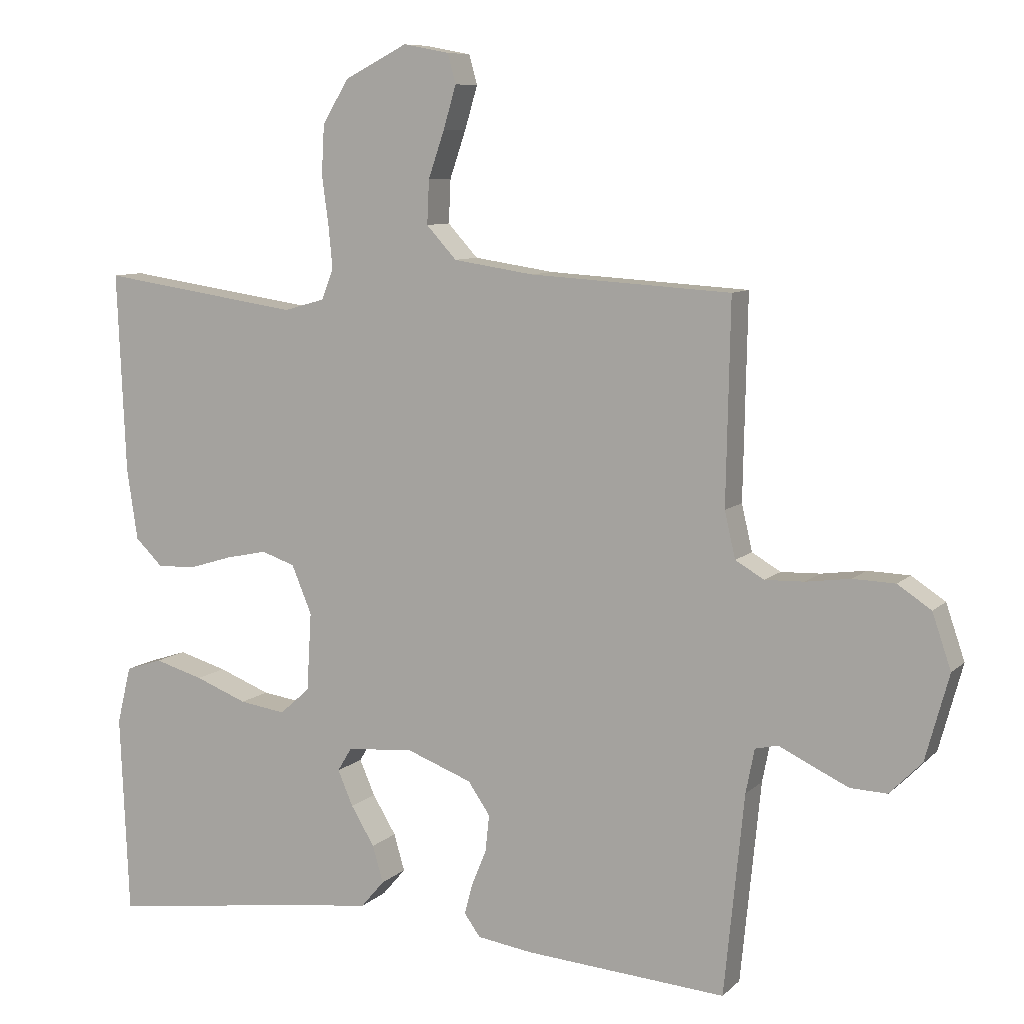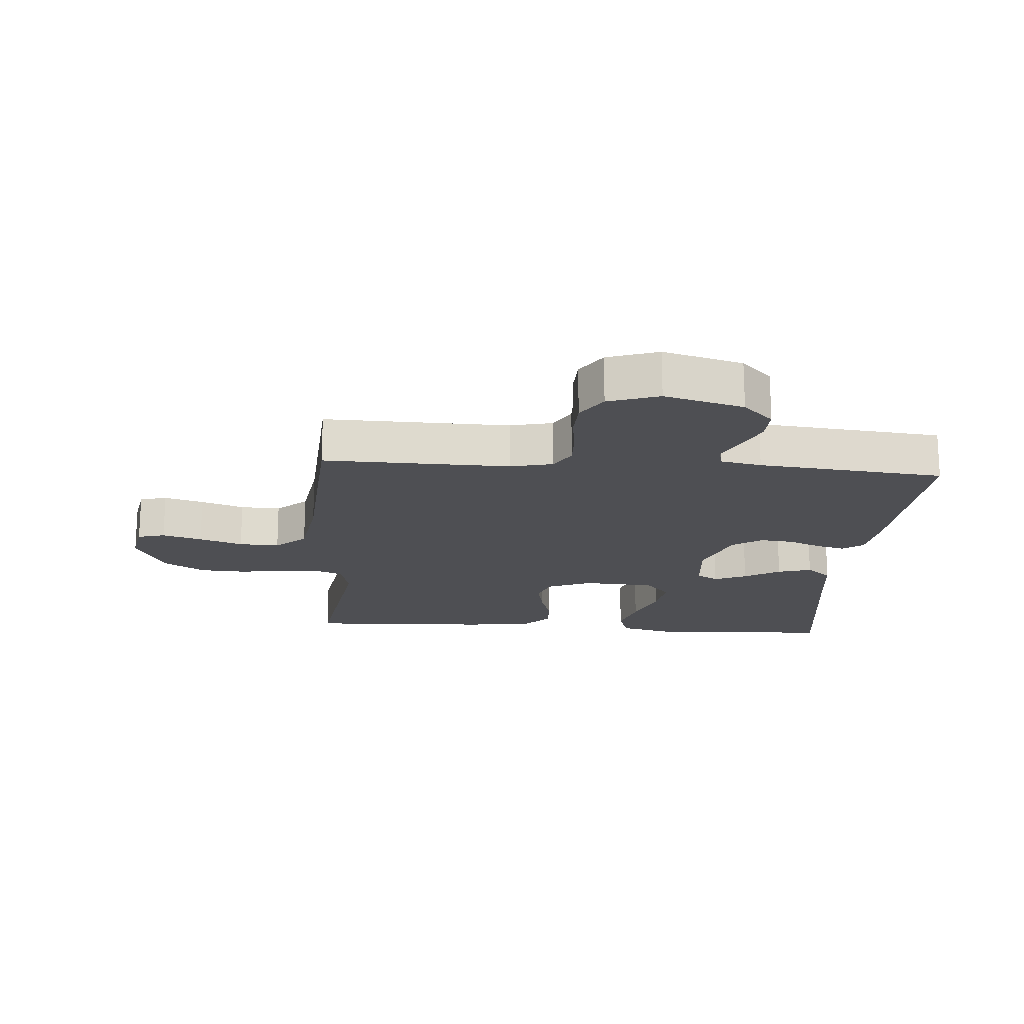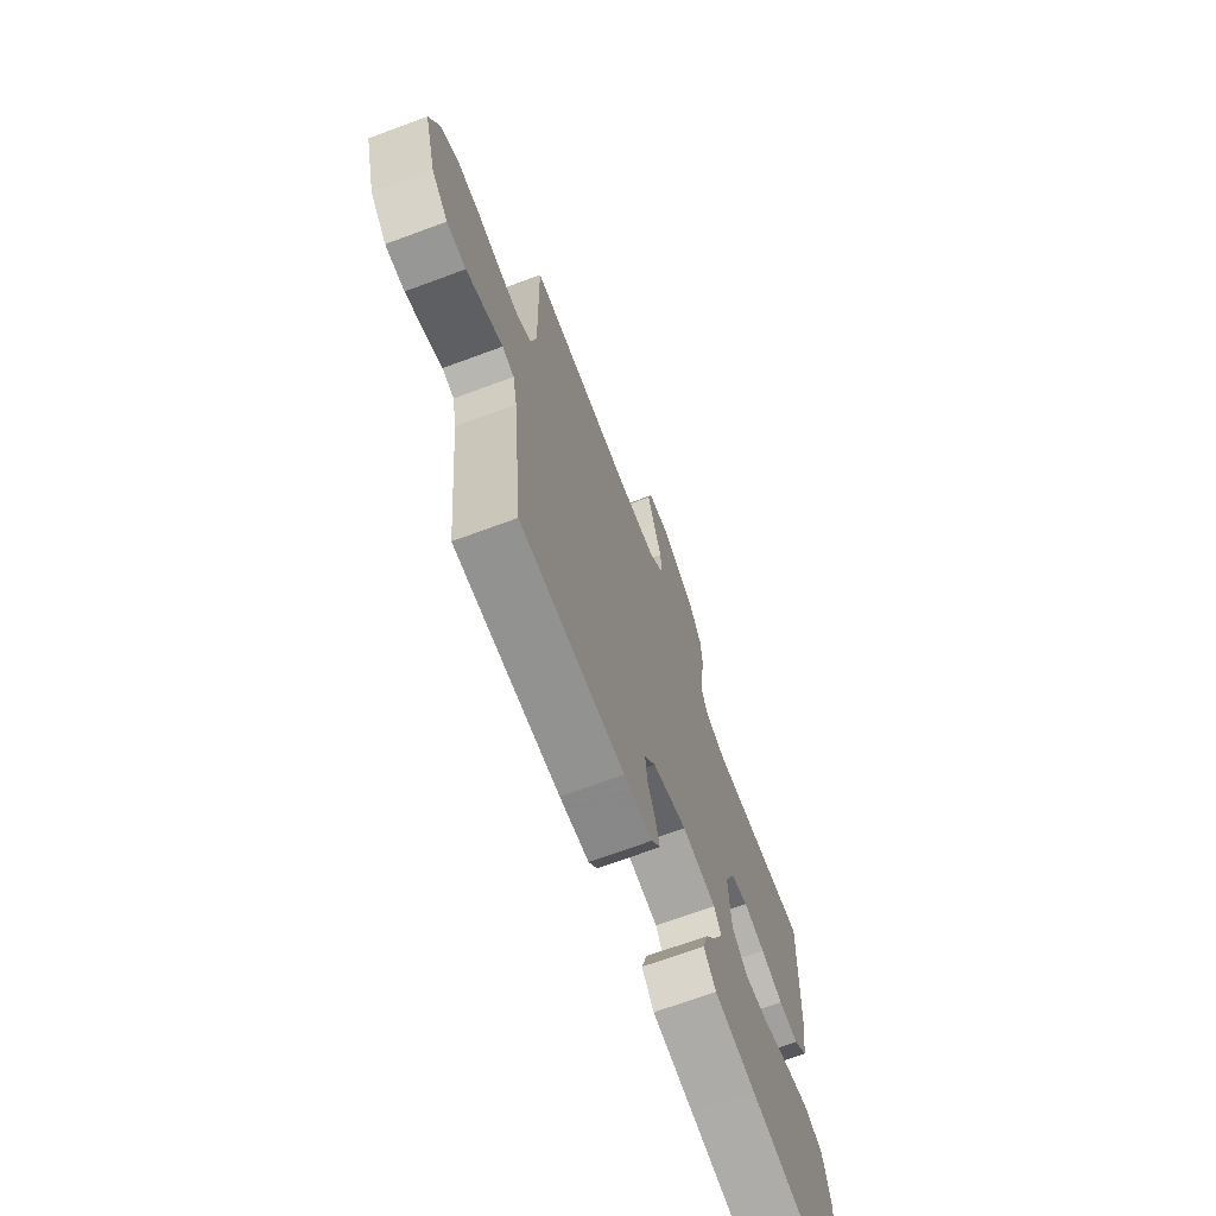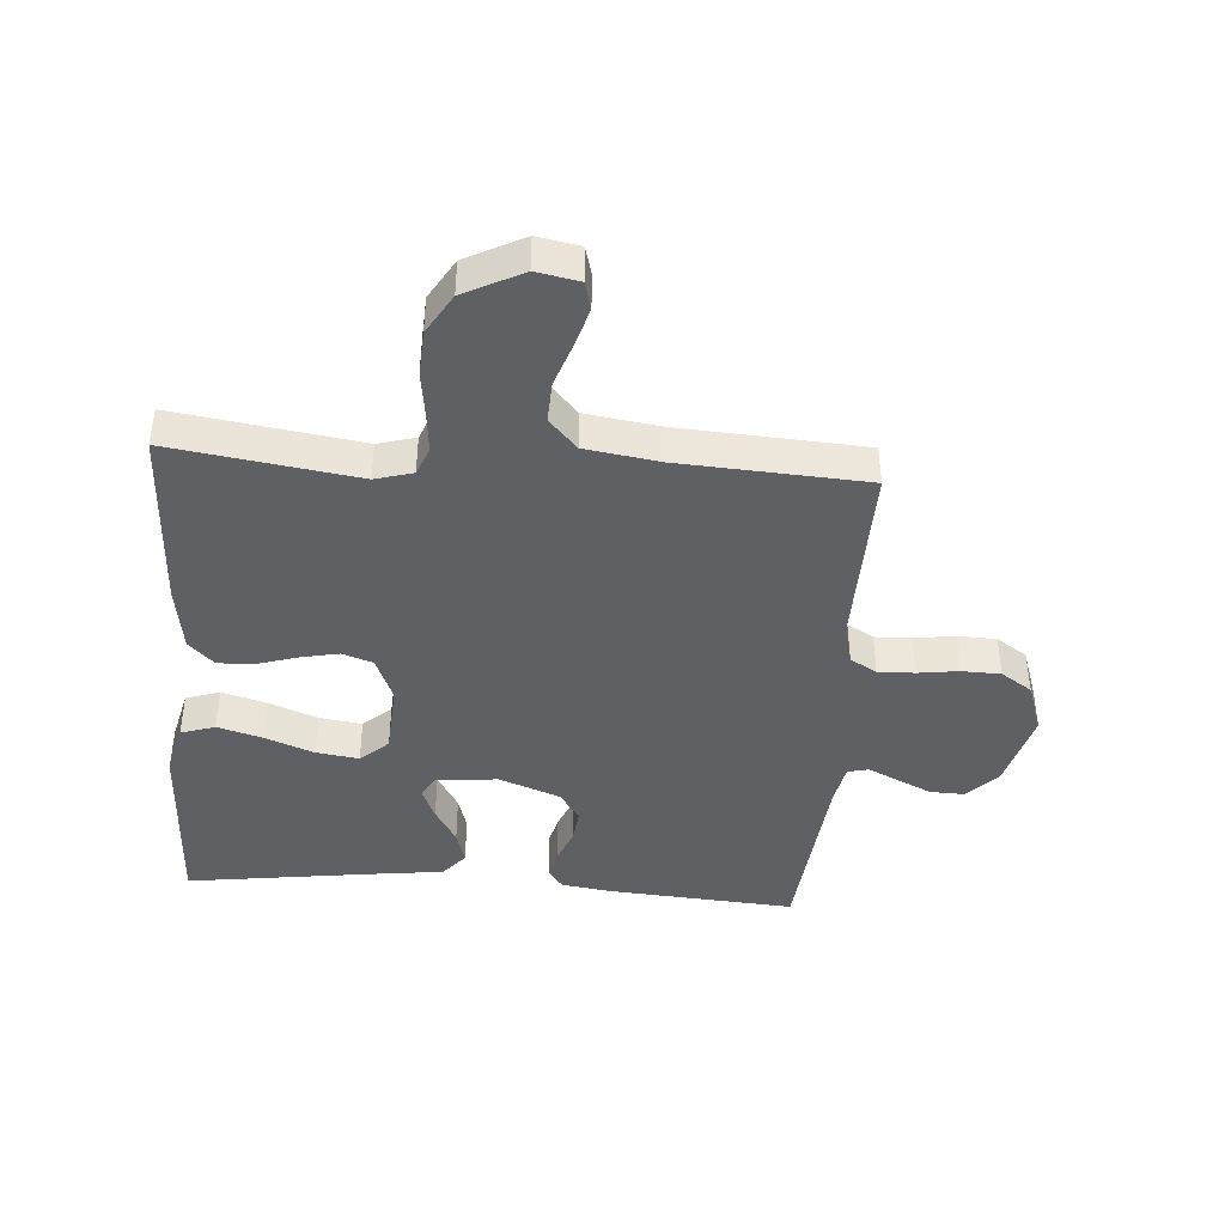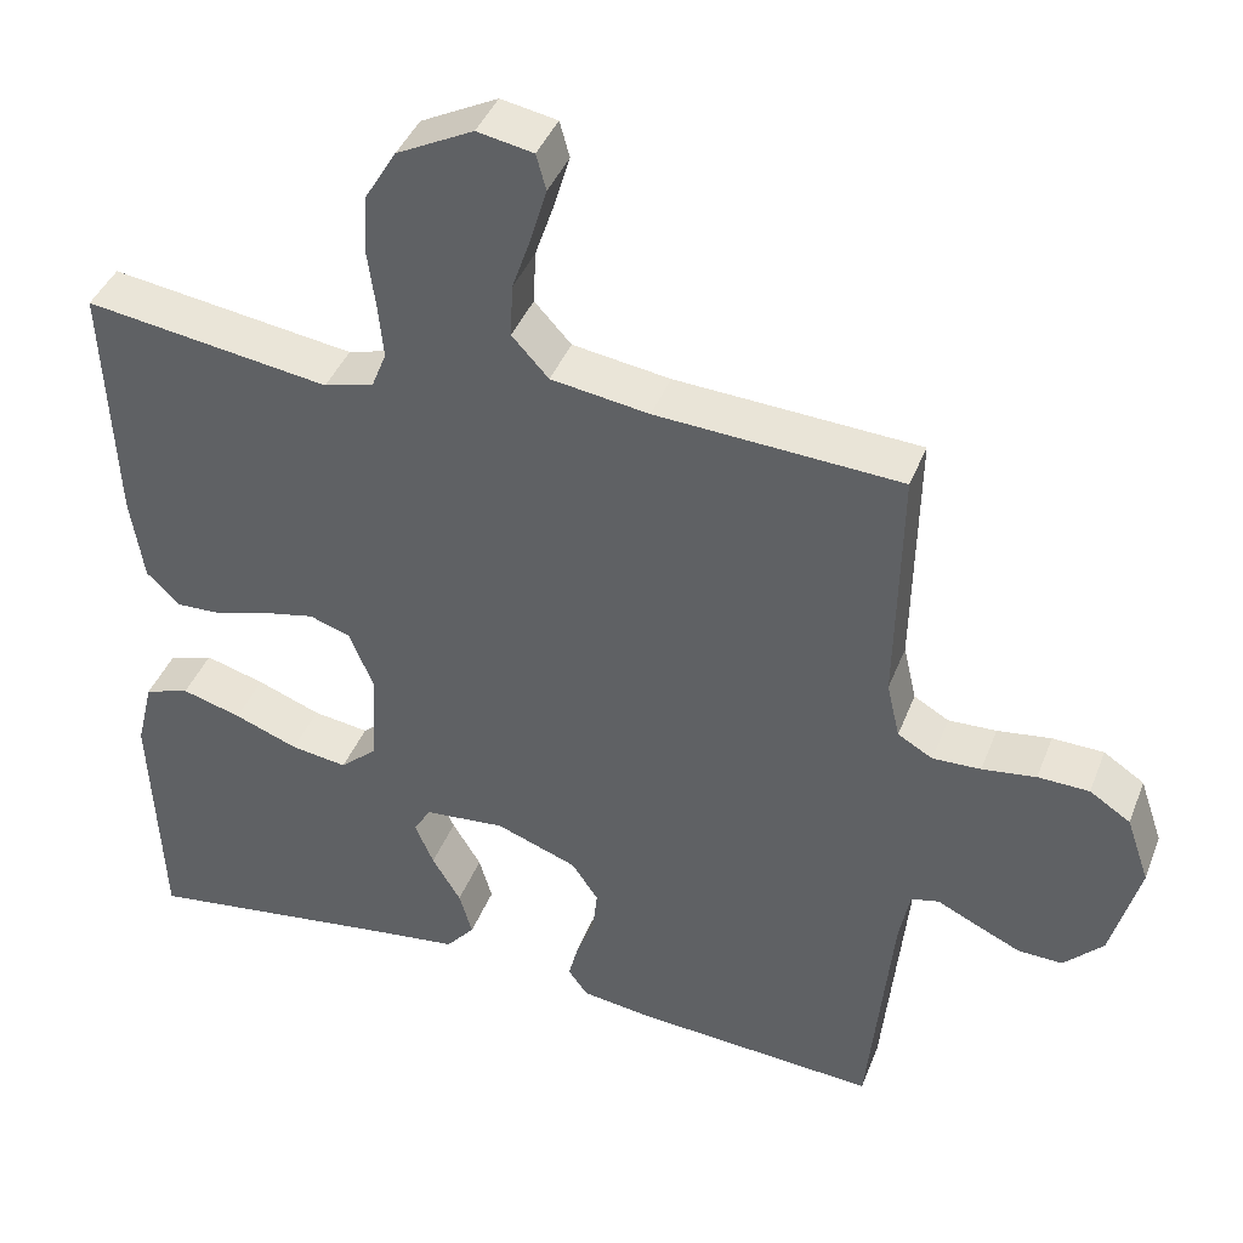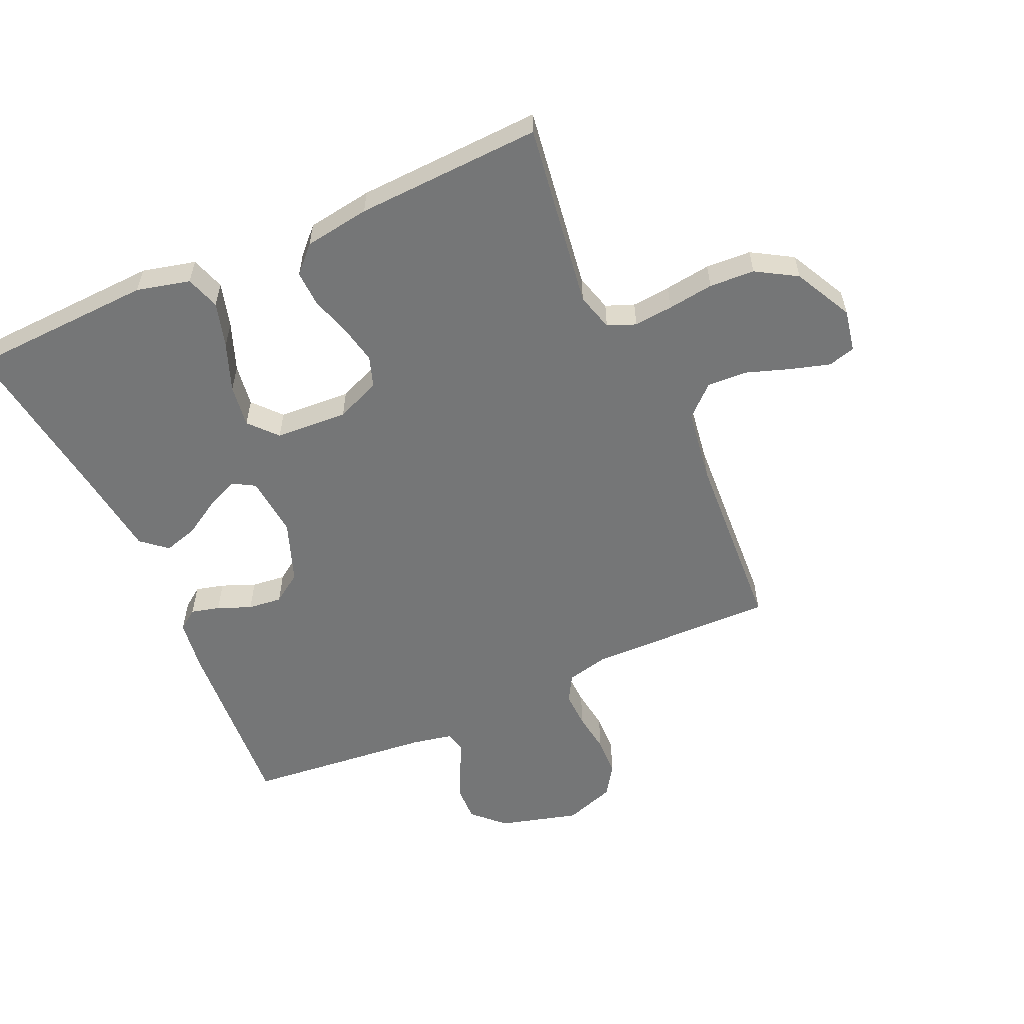
<metadata>
{"format":"obj","ext":"obj","renderer":"f3d","projection":"perspective","resolution":1024,"background":"white","views":[{"elev":8.6,"azim":24.9,"up":"+Z"},{"elev":-18.1,"azim":85.7,"up":"+Y"},{"elev":-70.0,"azim":110.3,"up":"+Z"},{"elev":-42.2,"azim":-4.2,"up":"+Y"},{"elev":40.9,"azim":20.1,"up":"+Z"},{"elev":-56.7,"azim":-65.8,"up":"+Y"}]}
</metadata>
<code>
v 0.5 0.07 -0.5
v 0.2 0.07 -0.478
v 0.116 0.07 -0.466
v 0.092 0.07 -0.433
v 0.104 0.07 -0.387
v 0.126 0.07 -0.333
v 0.132 0.07 -0.278
v 0.099 0.07 -0.23
v 0 0.07 -0.193
v -0.099 0.07 -0.202
v -0.12 0.07 -0.237
v -0.097 0.07 -0.29
v -0.062 0.07 -0.348
v -0.046 0.07 -0.403
v -0.081 0.07 -0.444
v -0.2 0.07 -0.459
v -0.5 0.07 -0.5
v -0.513 0.07 -0.2
v -0.492 0.07 -0.114
v -0.437 0.07 -0.096
v -0.364 0.07 -0.117
v -0.286 0.07 -0.147
v -0.217 0.07 -0.157
v -0.172 0.07 -0.117
v -0.165 0.07 0
v -0.195 0.07 0.072
v -0.245 0.07 0.089
v -0.307 0.07 0.076
v -0.372 0.07 0.056
v -0.43 0.07 0.054
v -0.471 0.07 0.094
v -0.487 0.07 0.2
v -0.5 0.07 0.5
v -0.2 0.07 0.456
v -0.139 0.07 0.473
v -0.121 0.07 0.518
v -0.127 0.07 0.581
v -0.137 0.07 0.655
v -0.133 0.07 0.728
v -0.094 0.07 0.793
v 0 0.07 0.841
v 0.069 0.07 0.828
v 0.081 0.07 0.784
v 0.062 0.07 0.72
v 0.038 0.07 0.65
v 0.035 0.07 0.585
v 0.08 0.07 0.536
v 0.2 0.07 0.518
v 0.5 0.07 0.5
v 0.494 0.07 0.2
v 0.51 0.07 0.131
v 0.553 0.07 0.106
v 0.612 0.07 0.108
v 0.678 0.07 0.117
v 0.741 0.07 0.115
v 0.791 0.07 0.082
v 0.819 0.07 0
v 0.784 0.07 -0.128
v 0.736 0.07 -0.177
v 0.681 0.07 -0.175
v 0.625 0.07 -0.149
v 0.577 0.07 -0.126
v 0.543 0.07 -0.134
v 0.53 0.07 -0.2
v 0.5 0 -0.5
v 0.2 0 -0.478
v 0.116 0 -0.466
v 0.092 0 -0.433
v 0.104 0 -0.387
v 0.126 0 -0.333
v 0.132 0 -0.278
v 0.099 0 -0.23
v 0 0 -0.193
v -0.099 0 -0.202
v -0.12 0 -0.237
v -0.097 0 -0.29
v -0.062 0 -0.348
v -0.046 0 -0.403
v -0.081 0 -0.444
v -0.2 0 -0.459
v -0.5 0 -0.5
v -0.513 0 -0.2
v -0.492 0 -0.114
v -0.437 0 -0.096
v -0.364 0 -0.117
v -0.286 0 -0.147
v -0.217 0 -0.157
v -0.172 0 -0.117
v -0.165 0 0
v -0.195 0 0.072
v -0.245 0 0.089
v -0.307 0 0.076
v -0.372 0 0.056
v -0.43 0 0.054
v -0.471 0 0.094
v -0.487 0 0.2
v -0.5 0 0.5
v -0.2 0 0.456
v -0.139 0 0.473
v -0.121 0 0.518
v -0.127 0 0.581
v -0.137 0 0.655
v -0.133 0 0.728
v -0.094 0 0.793
v 0 0 0.841
v 0.069 0 0.828
v 0.081 0 0.784
v 0.062 0 0.72
v 0.038 0 0.65
v 0.035 0 0.585
v 0.08 0 0.536
v 0.2 0 0.518
v 0.5 0 0.5
v 0.494 0 0.2
v 0.51 0 0.131
v 0.553 0 0.106
v 0.612 0 0.108
v 0.678 0 0.117
v 0.741 0 0.115
v 0.791 0 0.082
v 0.819 0 0
v 0.784 0 -0.128
v 0.736 0 -0.177
v 0.681 0 -0.175
v 0.625 0 -0.149
v 0.577 0 -0.126
v 0.543 0 -0.134
v 0.53 0 -0.2
f 59 60 61 62
f 57 58 59 62
f 57 62 63
f 56 57 63
f 53 54 55 56
f 52 53 56 63
f 51 52 63 64
f 48 49 50
f 47 48 50 51
f 42 43 44 45
f 40 41 42 45
f 40 45 46
f 37 38 39 40
f 36 37 40 46
f 35 36 46 47
f 31 32 33 34
f 31 34 35
f 28 29 30 31
f 27 28 31 35
f 26 27 35 47
f 19 20 21 22
f 17 18 19 22
f 16 17 22 23
f 15 16 23 24
f 12 13 14 15
f 11 12 15
f 3 4 5 6
f 3 6 7
f 2 3 7
f 1 2 7
f 64 1 7 8
f 25 26 47 51
f 11 15 24 25
f 10 11 25
f 9 10 25 51
f 8 9 51 64
f 126 125 124 123
f 126 123 122 121
f 127 126 121
f 127 121 120
f 120 119 118 117
f 127 120 117 116
f 128 127 116 115
f 114 113 112
f 115 114 112 111
f 109 108 107 106
f 109 106 105 104
f 110 109 104
f 104 103 102 101
f 110 104 101 100
f 111 110 100 99
f 98 97 96 95
f 99 98 95
f 95 94 93 92
f 99 95 92 91
f 111 99 91 90
f 86 85 84 83
f 86 83 82 81
f 87 86 81 80
f 88 87 80 79
f 79 78 77 76
f 79 76 75
f 70 69 68 67
f 71 70 67
f 71 67 66
f 71 66 65
f 72 71 65 128
f 115 111 90 89
f 89 88 79 75
f 89 75 74
f 115 89 74 73
f 128 115 73 72
f 1 65 66 2
f 2 66 67 3
f 3 67 68 4
f 4 68 69 5
f 5 69 70 6
f 6 70 71 7
f 7 71 72 8
f 8 72 73 9
f 9 73 74 10
f 10 74 75 11
f 11 75 76 12
f 12 76 77 13
f 13 77 78 14
f 14 78 79 15
f 15 79 80 16
f 16 80 81 17
f 17 81 82 18
f 18 82 83 19
f 19 83 84 20
f 20 84 85 21
f 21 85 86 22
f 22 86 87 23
f 23 87 88 24
f 24 88 89 25
f 25 89 90 26
f 26 90 91 27
f 27 91 92 28
f 28 92 93 29
f 29 93 94 30
f 30 94 95 31
f 31 95 96 32
f 32 96 97 33
f 33 97 98 34
f 34 98 99 35
f 35 99 100 36
f 36 100 101 37
f 37 101 102 38
f 38 102 103 39
f 39 103 104 40
f 40 104 105 41
f 41 105 106 42
f 42 106 107 43
f 43 107 108 44
f 44 108 109 45
f 45 109 110 46
f 46 110 111 47
f 47 111 112 48
f 48 112 113 49
f 49 113 114 50
f 50 114 115 51
f 51 115 116 52
f 52 116 117 53
f 53 117 118 54
f 54 118 119 55
f 55 119 120 56
f 56 120 121 57
f 57 121 122 58
f 58 122 123 59
f 59 123 124 60
f 60 124 125 61
f 61 125 126 62
f 62 126 127 63
f 63 127 128 64
f 64 128 65 1

</code>
